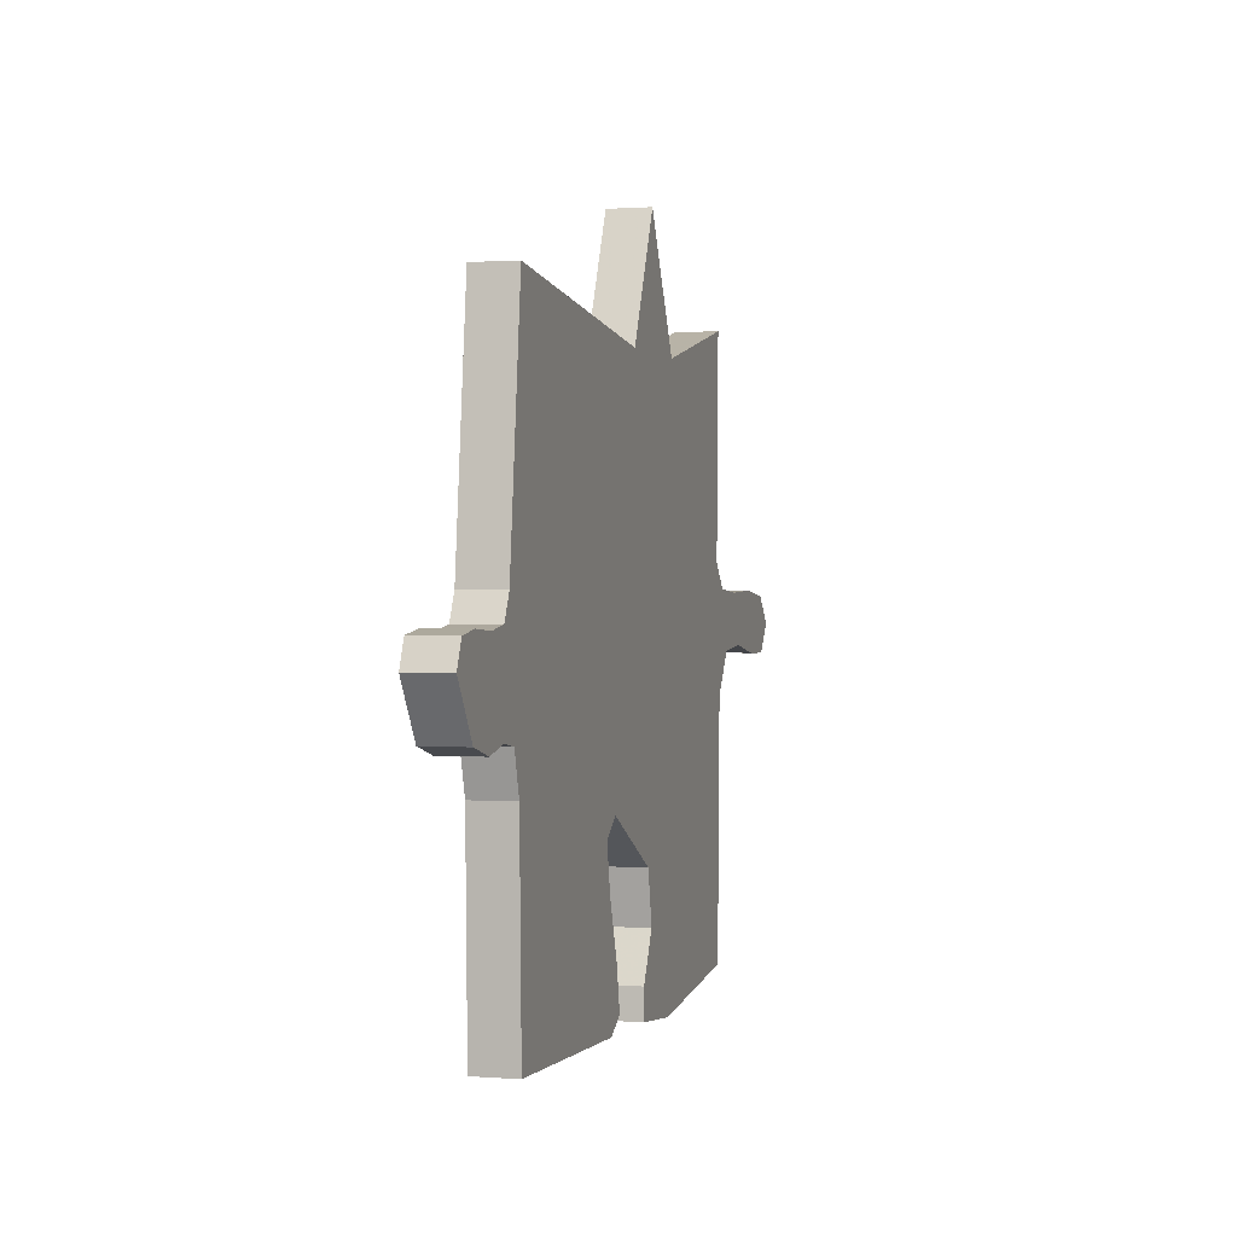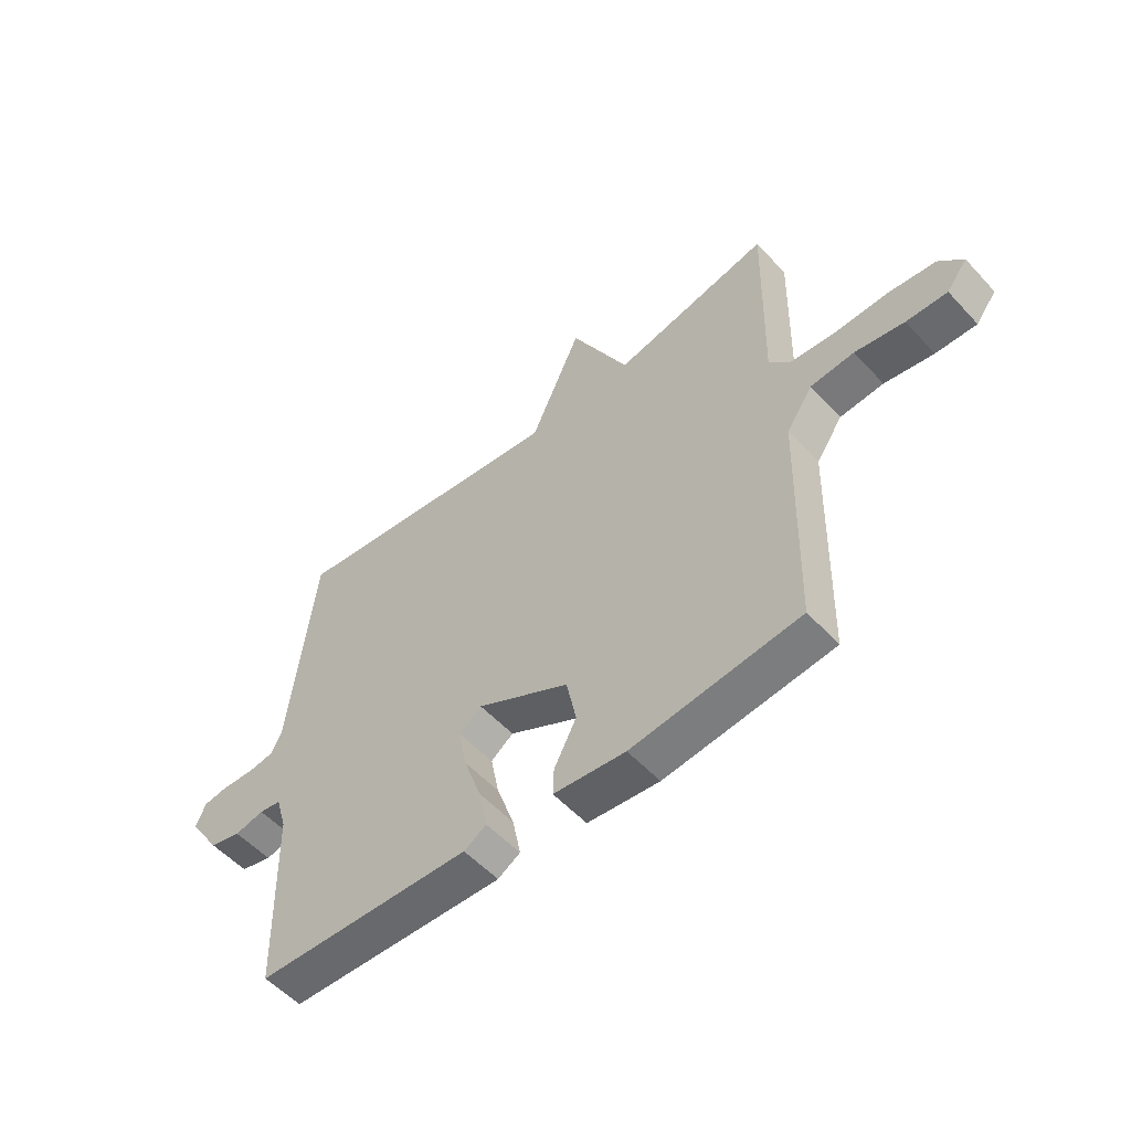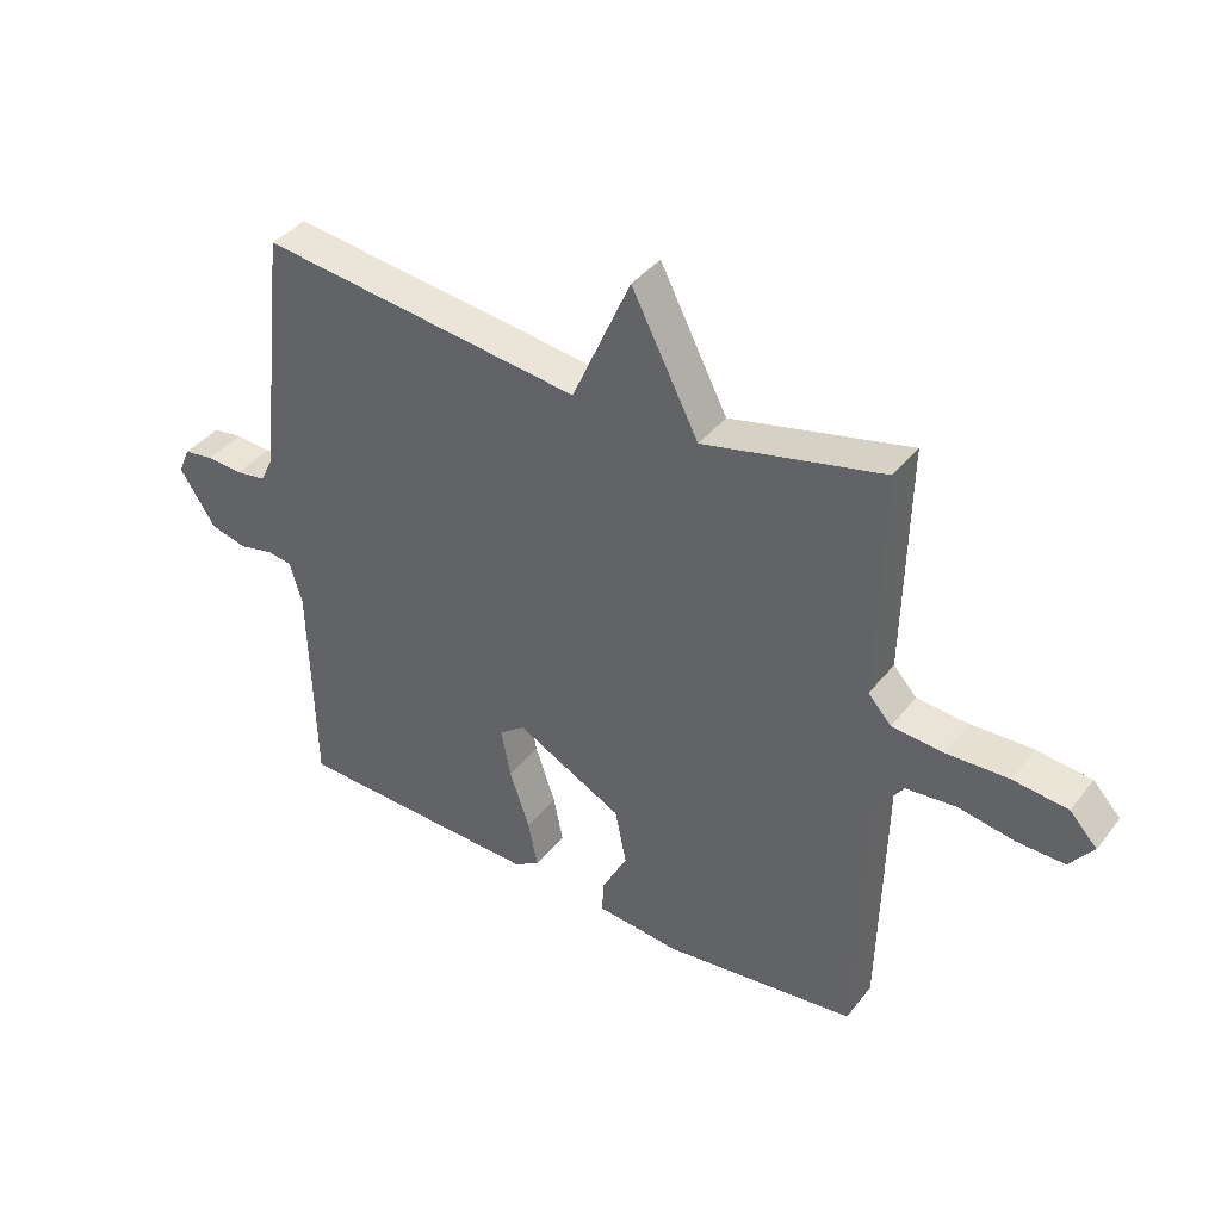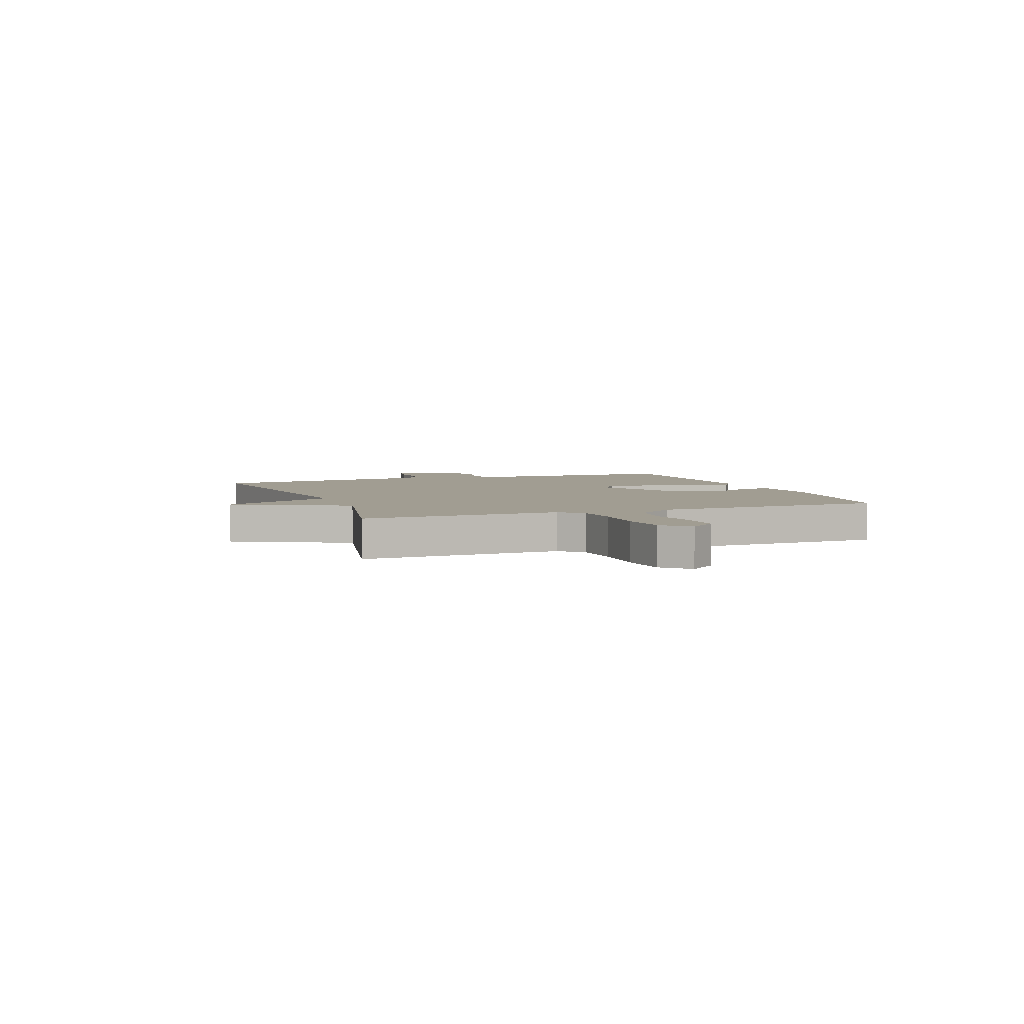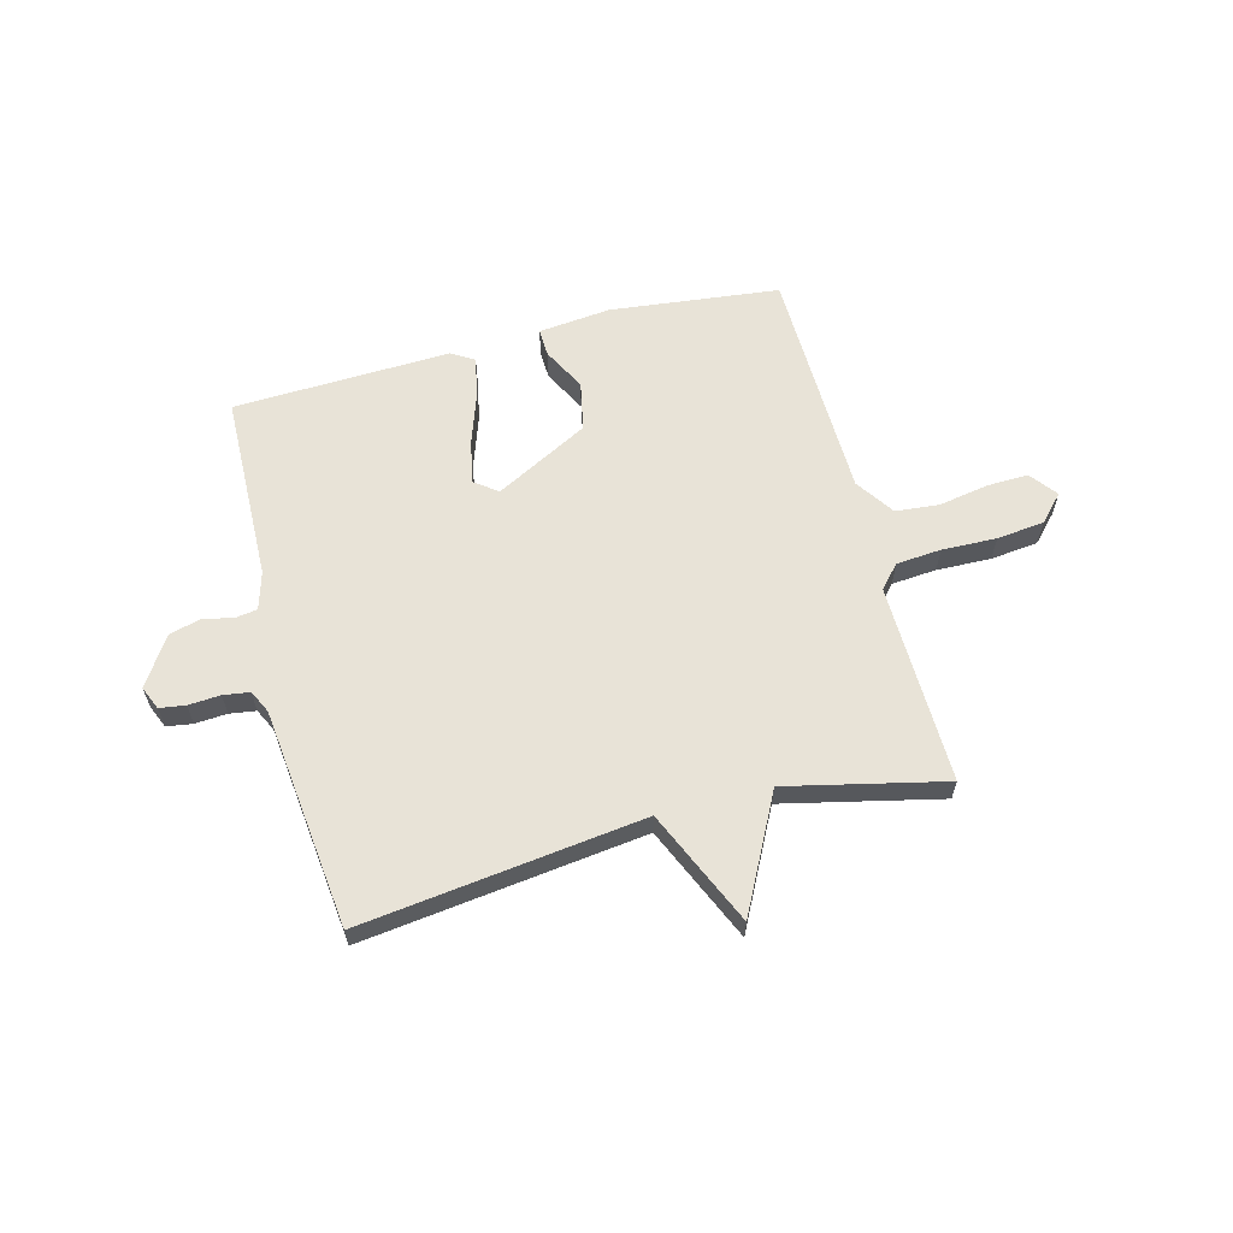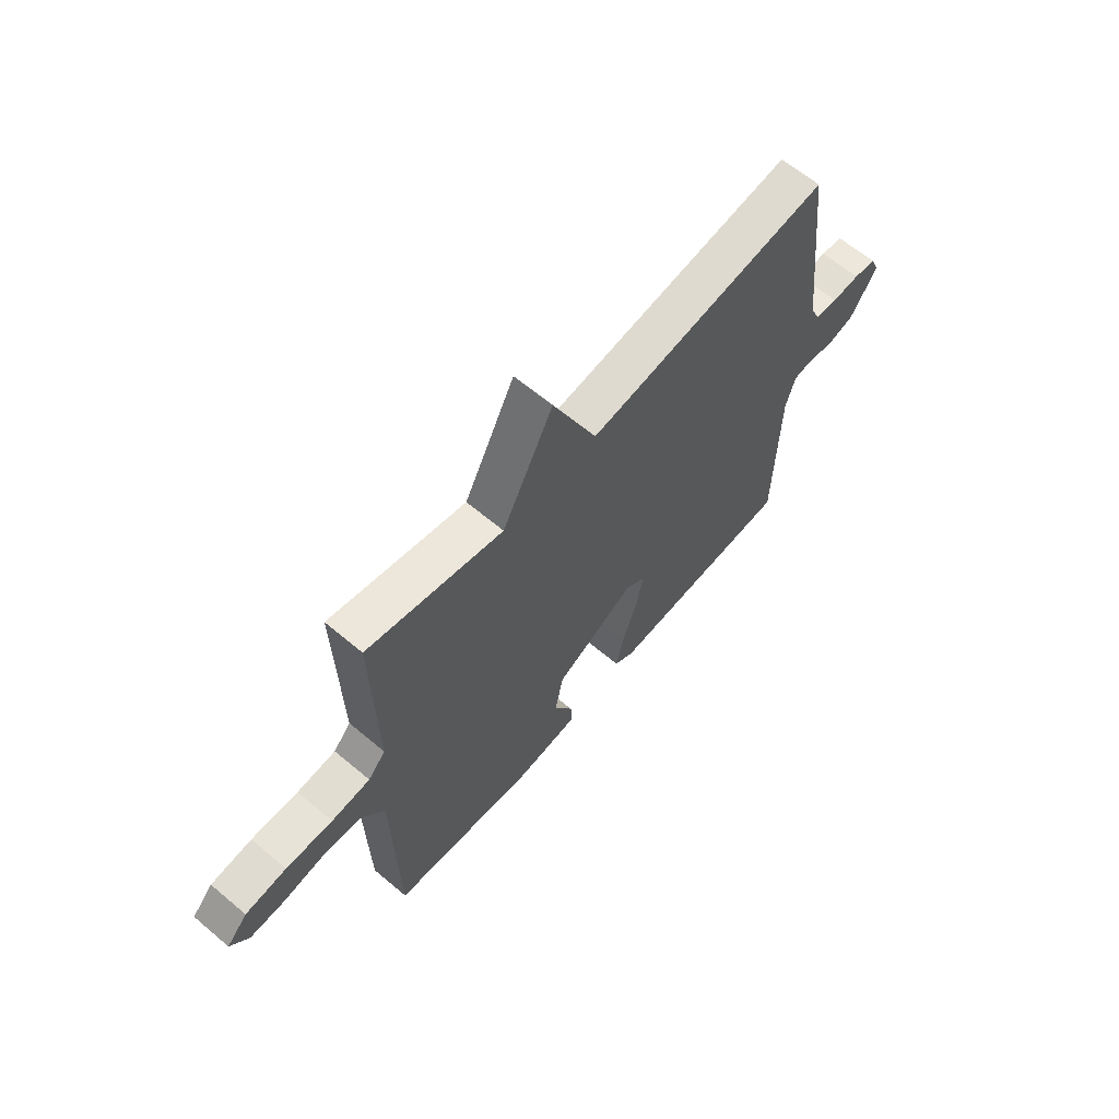
<metadata>
{"format":"obj","ext":"obj","renderer":"f3d","projection":"perspective","resolution":1024,"background":"white","views":[{"elev":1.0,"azim":-74.0,"up":"+Z"},{"elev":-54.3,"azim":41.6,"up":"+Z"},{"elev":39.2,"azim":33.8,"up":"+Z"},{"elev":4.6,"azim":69.3,"up":"+Y"},{"elev":61.8,"azim":-14.6,"up":"+Y"},{"elev":63.3,"azim":130.4,"up":"+Z"}]}
</metadata>
<code>
v 0.5 0.07 -0.5
v 0.192 0.07 -0.535
v 0.06 0.07 -0.521
v 0.062 0.07 -0.47
v 0.103 0.07 -0.392
v 0.085 0.07 -0.303
v -0.085 0.07 -0.213
v -0.126 0.07 -0.244
v -0.111 0.07 -0.322
v -0.079 0.07 -0.415
v -0.064 0.07 -0.49
v -0.105 0.07 -0.515
v -0.5 0.07 -0.5
v -0.508 0.07 -0.159
v -0.528 0.07 -0.091
v -0.568 0.07 -0.085
v -0.622 0.07 -0.097
v -0.68 0.07 -0.082
v -0.737 0.07 0.006
v -0.719 0.07 0.048
v -0.672 0.07 0.055
v -0.614 0.07 0.051
v -0.566 0.07 0.058
v -0.546 0.07 0.099
v -0.5 0.07 0.5
v 0.014 0.07 0.435
v 0.107 0.07 0.644
v 0.214 0.07 0.435
v 0.5 0.07 0.5
v 0.492 0.07 0.135
v 0.529 0.07 0.094
v 0.611 0.07 0.087
v 0.71 0.07 0.09
v 0.797 0.07 0.08
v 0.841 0.07 0.033
v 0.803 0.07 -0.016
v 0.728 0.07 -0.014
v 0.638 0.07 0.002
v 0.558 0.07 -0.005
v 0.51 0.07 -0.075
v 0.5 0 -0.5
v 0.192 0 -0.535
v 0.06 0 -0.521
v 0.062 0 -0.47
v 0.103 0 -0.392
v 0.085 0 -0.303
v -0.085 0 -0.213
v -0.126 0 -0.244
v -0.111 0 -0.322
v -0.079 0 -0.415
v -0.064 0 -0.49
v -0.105 0 -0.515
v -0.5 0 -0.5
v -0.508 0 -0.159
v -0.528 0 -0.091
v -0.568 0 -0.085
v -0.622 0 -0.097
v -0.68 0 -0.082
v -0.737 0 0.006
v -0.719 0 0.048
v -0.672 0 0.055
v -0.614 0 0.051
v -0.566 0 0.058
v -0.546 0 0.099
v -0.5 0 0.5
v 0.014 0 0.435
v 0.107 0 0.644
v 0.214 0 0.435
v 0.5 0 0.5
v 0.492 0 0.135
v 0.529 0 0.094
v 0.611 0 0.087
v 0.71 0 0.09
v 0.797 0 0.08
v 0.841 0 0.033
v 0.803 0 -0.016
v 0.728 0 -0.014
v 0.638 0 0.002
v 0.558 0 -0.005
v 0.51 0 -0.075
f 36 37 38
f 35 36 38
f 34 35 38
f 33 34 38
f 32 33 38
f 31 32 38 39
f 30 31 39 40
f 28 29 30
f 26 27 28
f 40 1 2
f 30 40 2
f 28 30 2
f 26 28 2
f 20 21 22
f 19 20 22
f 18 19 22
f 17 18 22
f 16 17 22
f 15 16 22 23
f 14 15 23 24
f 12 13 14
f 11 12 14
f 10 11 14
f 9 10 14
f 14 24 25
f 9 14 25
f 8 9 25
f 2 3 4 5
f 2 5 6
f 26 2 6
f 7 8 25 26
f 6 7 26
f 78 77 76
f 78 76 75
f 78 75 74
f 78 74 73
f 78 73 72
f 79 78 72 71
f 80 79 71 70
f 70 69 68
f 68 67 66
f 42 41 80
f 42 80 70
f 42 70 68
f 42 68 66
f 62 61 60
f 62 60 59
f 62 59 58
f 62 58 57
f 62 57 56
f 63 62 56 55
f 64 63 55 54
f 54 53 52
f 54 52 51
f 54 51 50
f 54 50 49
f 65 64 54
f 65 54 49
f 65 49 48
f 45 44 43 42
f 46 45 42
f 46 42 66
f 66 65 48 47
f 66 47 46
f 1 41 42 2
f 2 42 43 3
f 3 43 44 4
f 4 44 45 5
f 5 45 46 6
f 6 46 47 7
f 7 47 48 8
f 8 48 49 9
f 9 49 50 10
f 10 50 51 11
f 11 51 52 12
f 12 52 53 13
f 13 53 54 14
f 14 54 55 15
f 15 55 56 16
f 16 56 57 17
f 17 57 58 18
f 18 58 59 19
f 19 59 60 20
f 20 60 61 21
f 21 61 62 22
f 22 62 63 23
f 23 63 64 24
f 24 64 65 25
f 25 65 66 26
f 26 66 67 27
f 27 67 68 28
f 28 68 69 29
f 29 69 70 30
f 30 70 71 31
f 31 71 72 32
f 32 72 73 33
f 33 73 74 34
f 34 74 75 35
f 35 75 76 36
f 36 76 77 37
f 37 77 78 38
f 38 78 79 39
f 39 79 80 40
f 40 80 41 1

</code>
